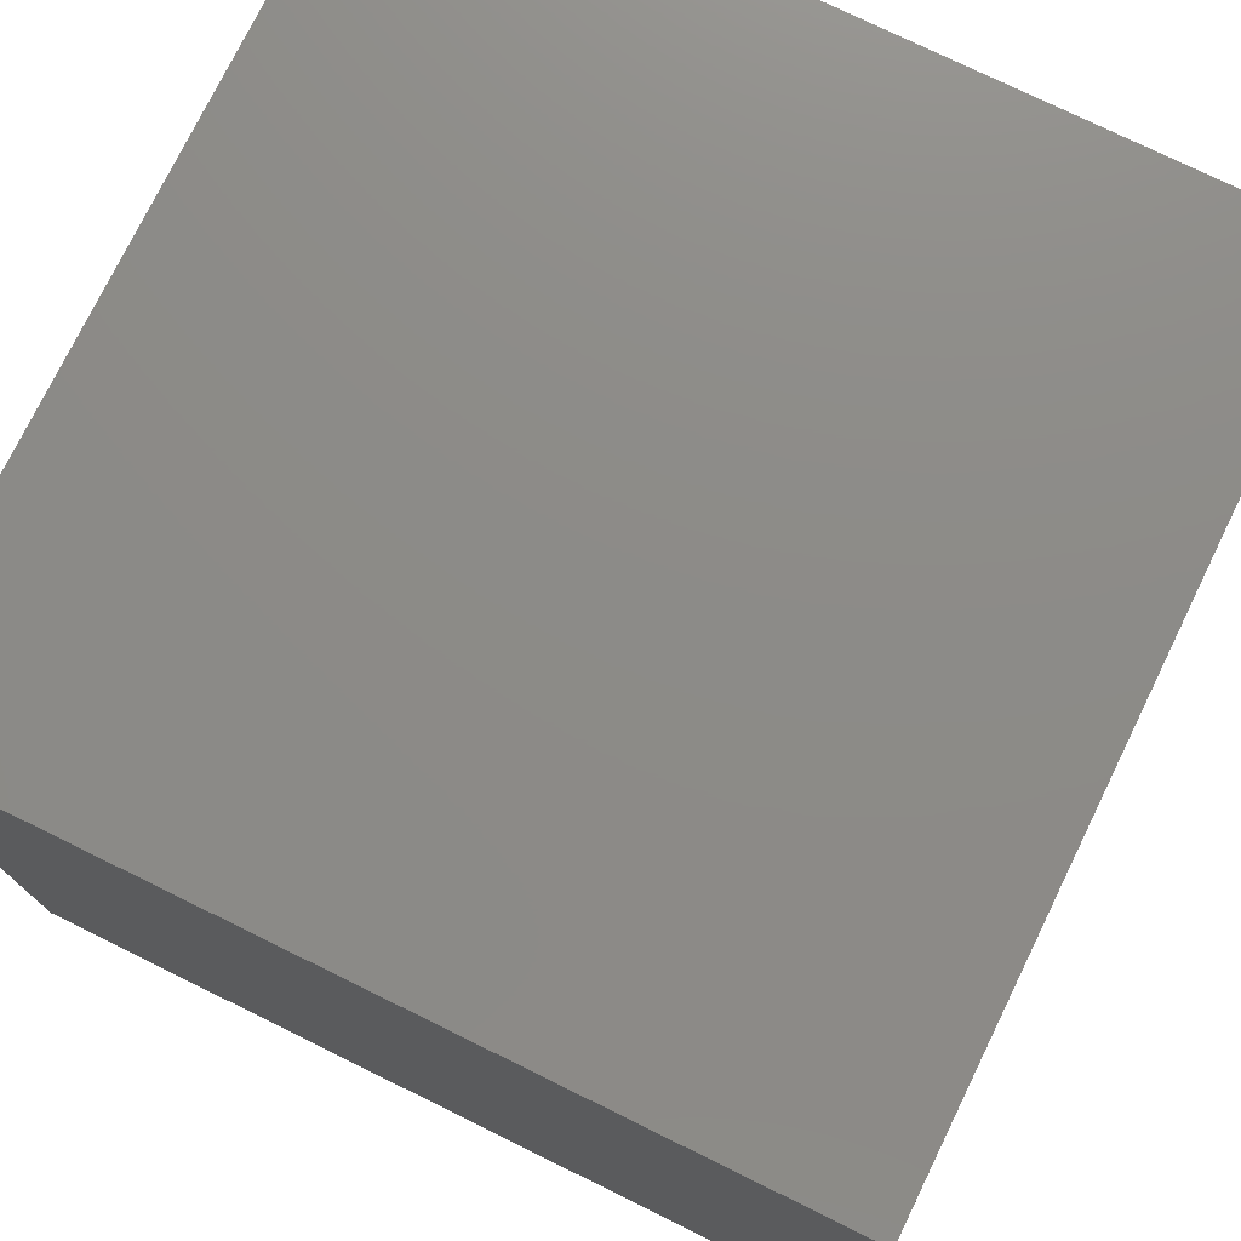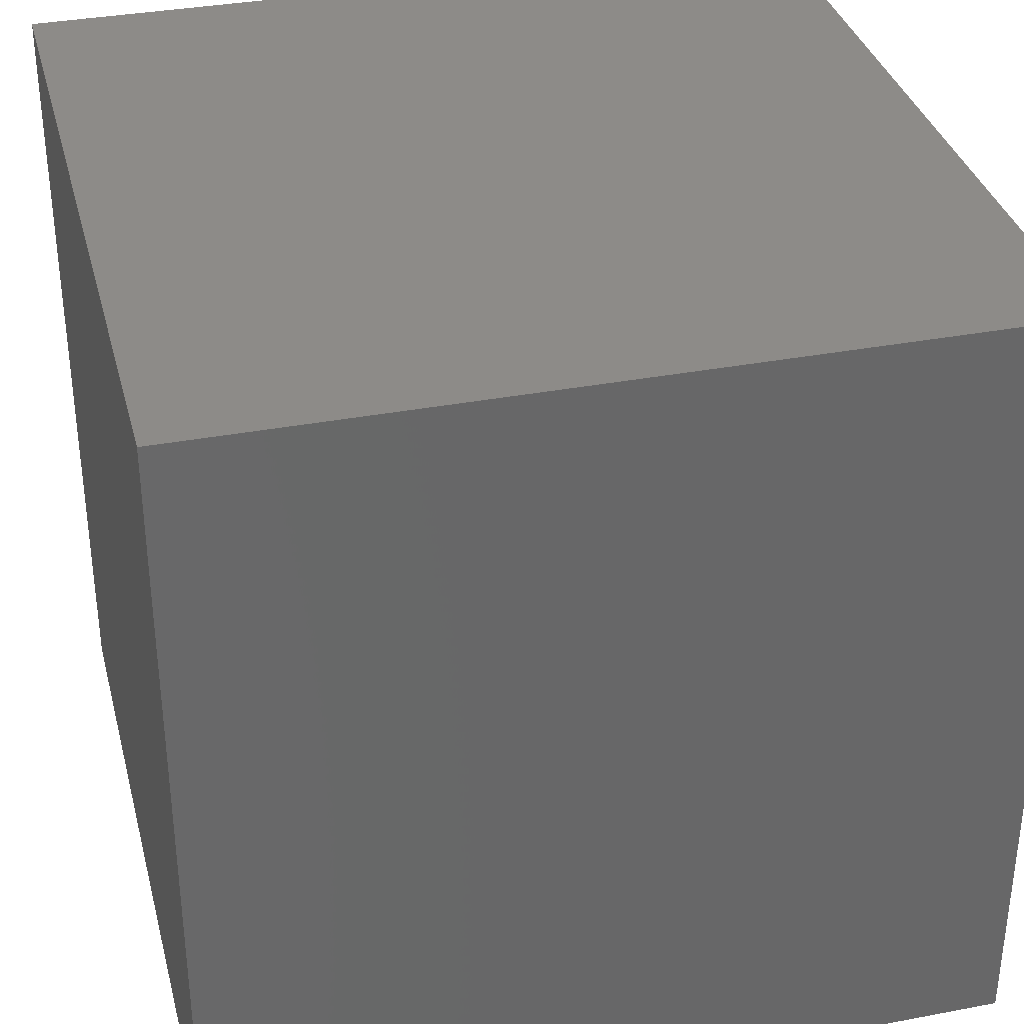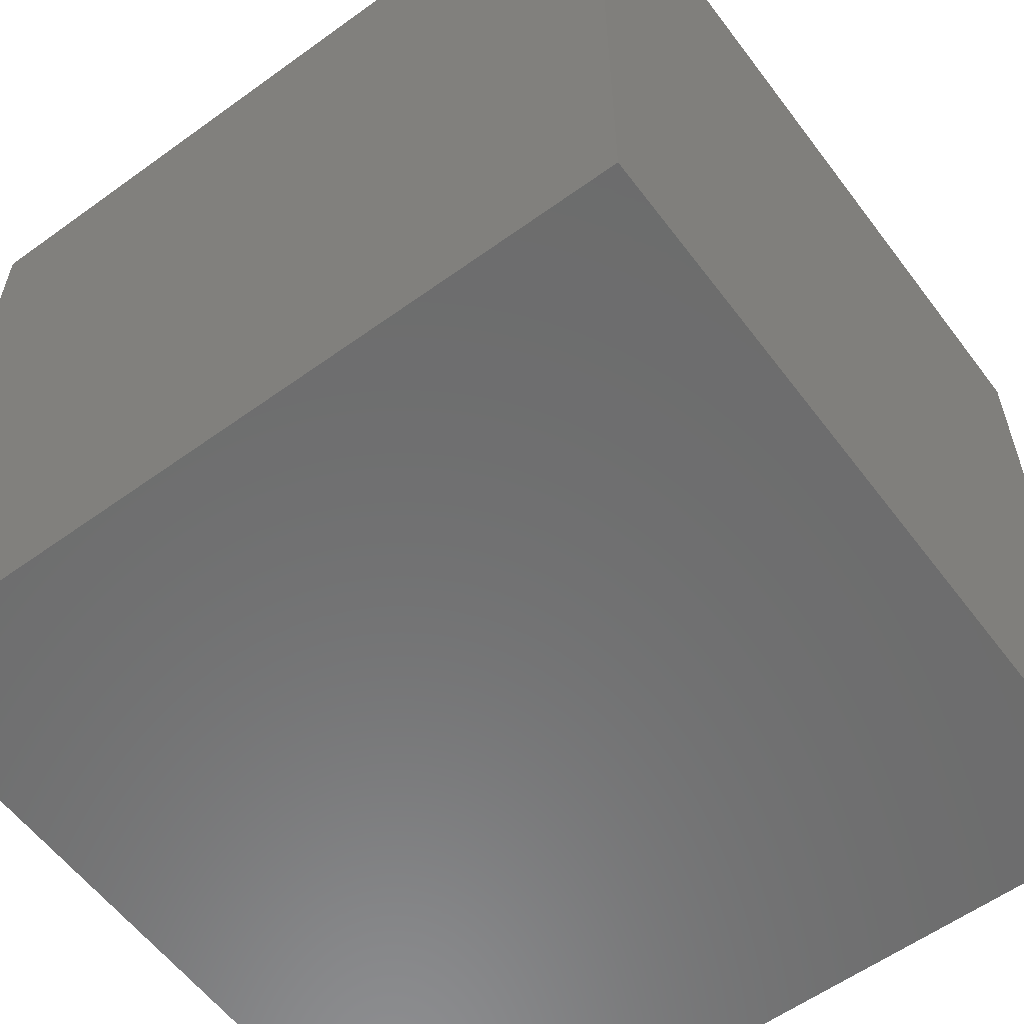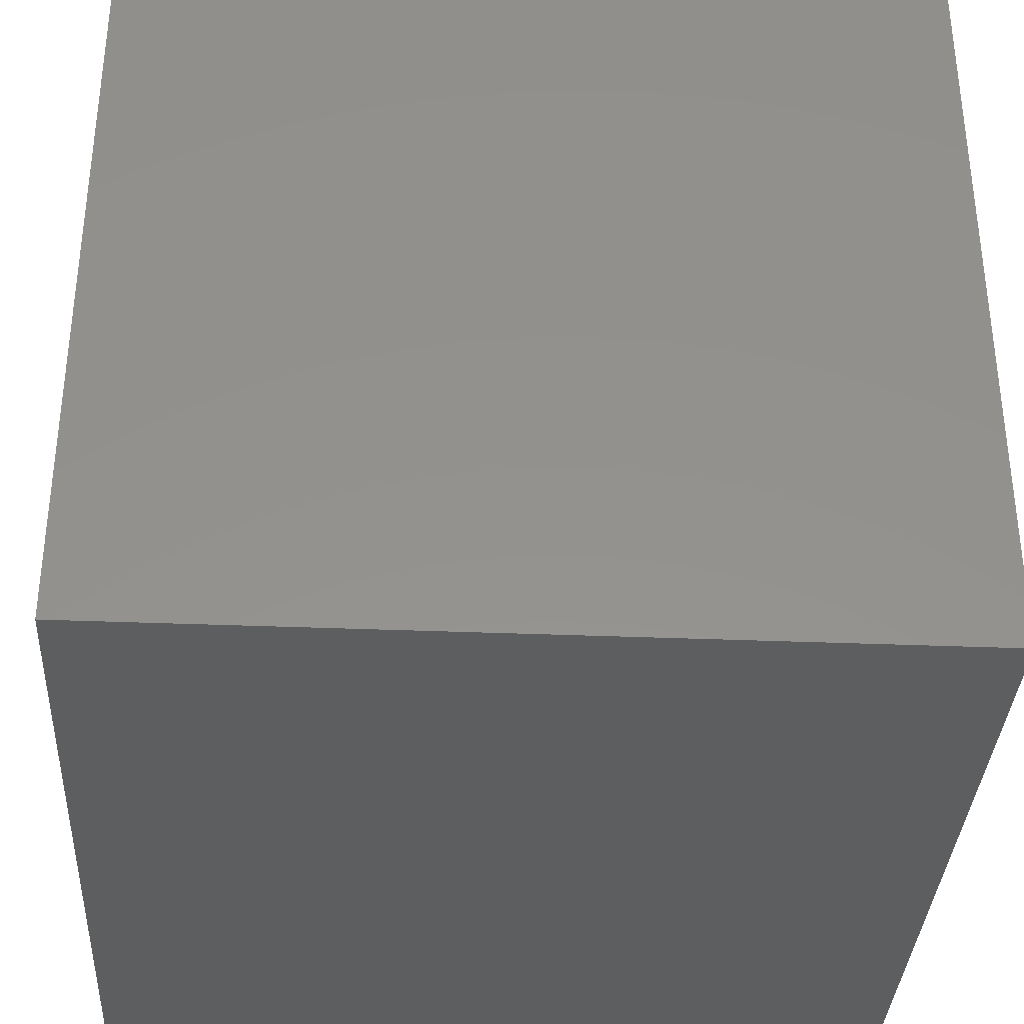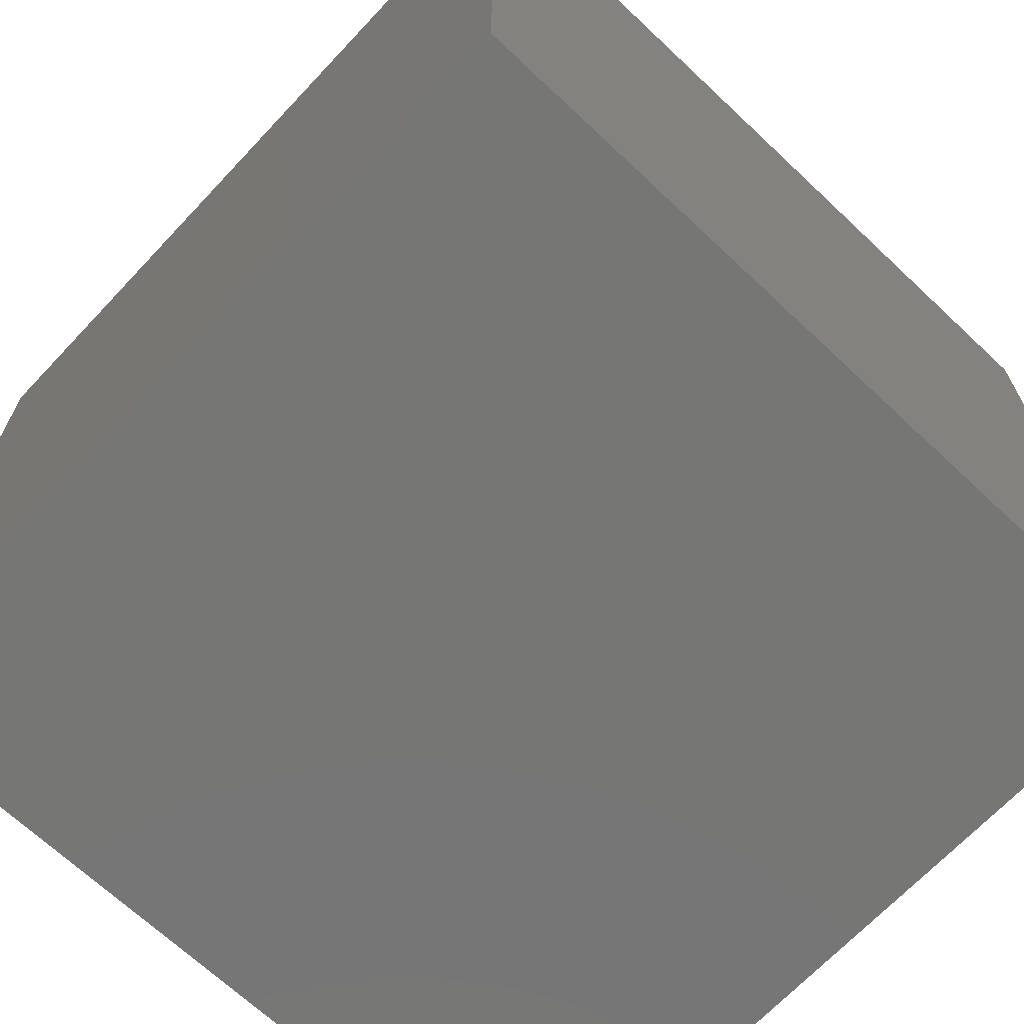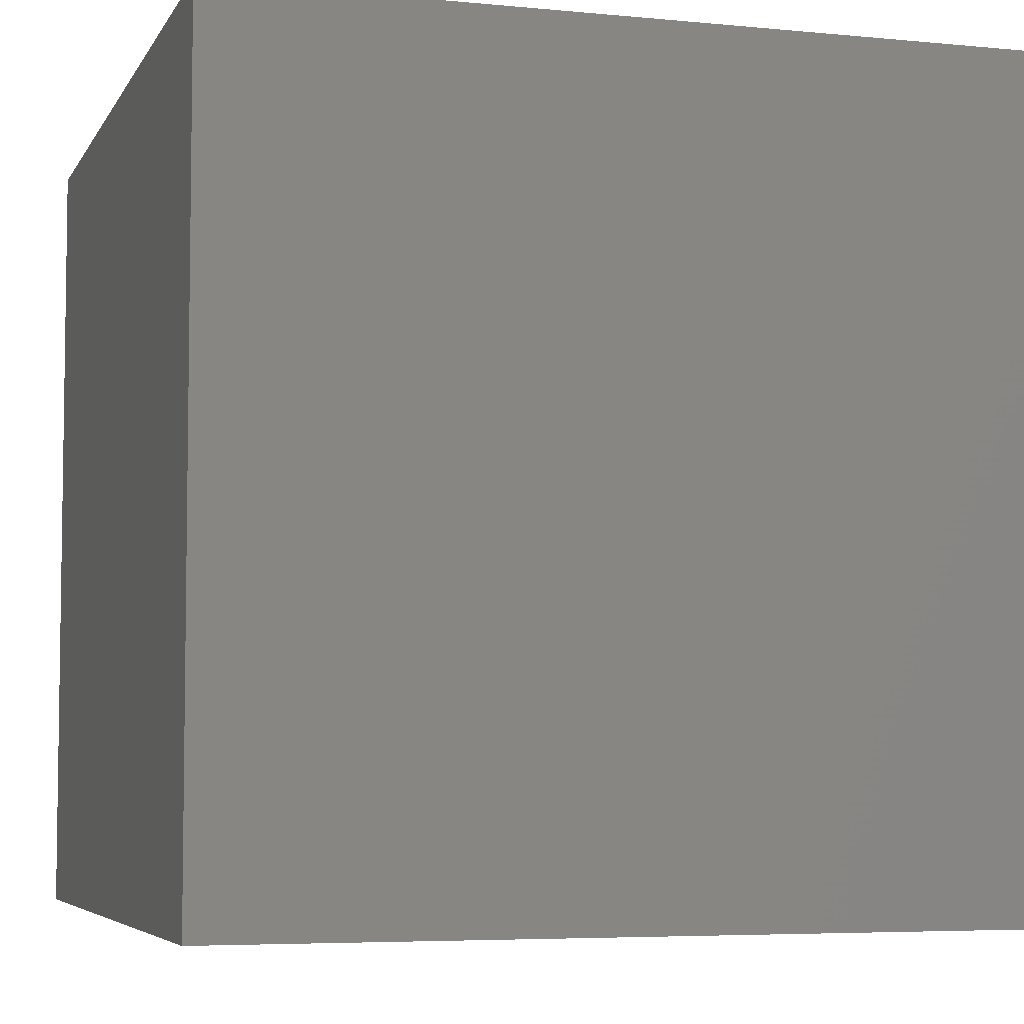
<metadata>
{"format":"stl","ext":"stl","renderer":"f3d","projection":"perspective","resolution":1024,"background":"white","views":[{"elev":76.0,"azim":-153.9,"up":"+Z"},{"elev":34.9,"azim":-104.2,"up":"+Z"},{"elev":-58.6,"azim":36.7,"up":"+Z"},{"elev":-35.1,"azim":-3.1,"up":"+Y"},{"elev":-68.4,"azim":-43.3,"up":"+Y"},{"elev":-5.5,"azim":73.1,"up":"+Y"}]}
</metadata>
<code>
# stl→obj: 8 verts, 12 faces
v 1 0 1
v 1 0 0
v 1 1 1
v 1 1 0
v 0 1 1
v 0 1 0
v 0 0 1
v 0 0 0
f 1 2 3
f 2 4 3
f 3 4 5
f 4 6 5
f 5 6 7
f 6 8 7
f 1 7 2
f 8 2 7
f 1 3 7
f 5 7 3
f 4 2 8
f 4 8 6

</code>
